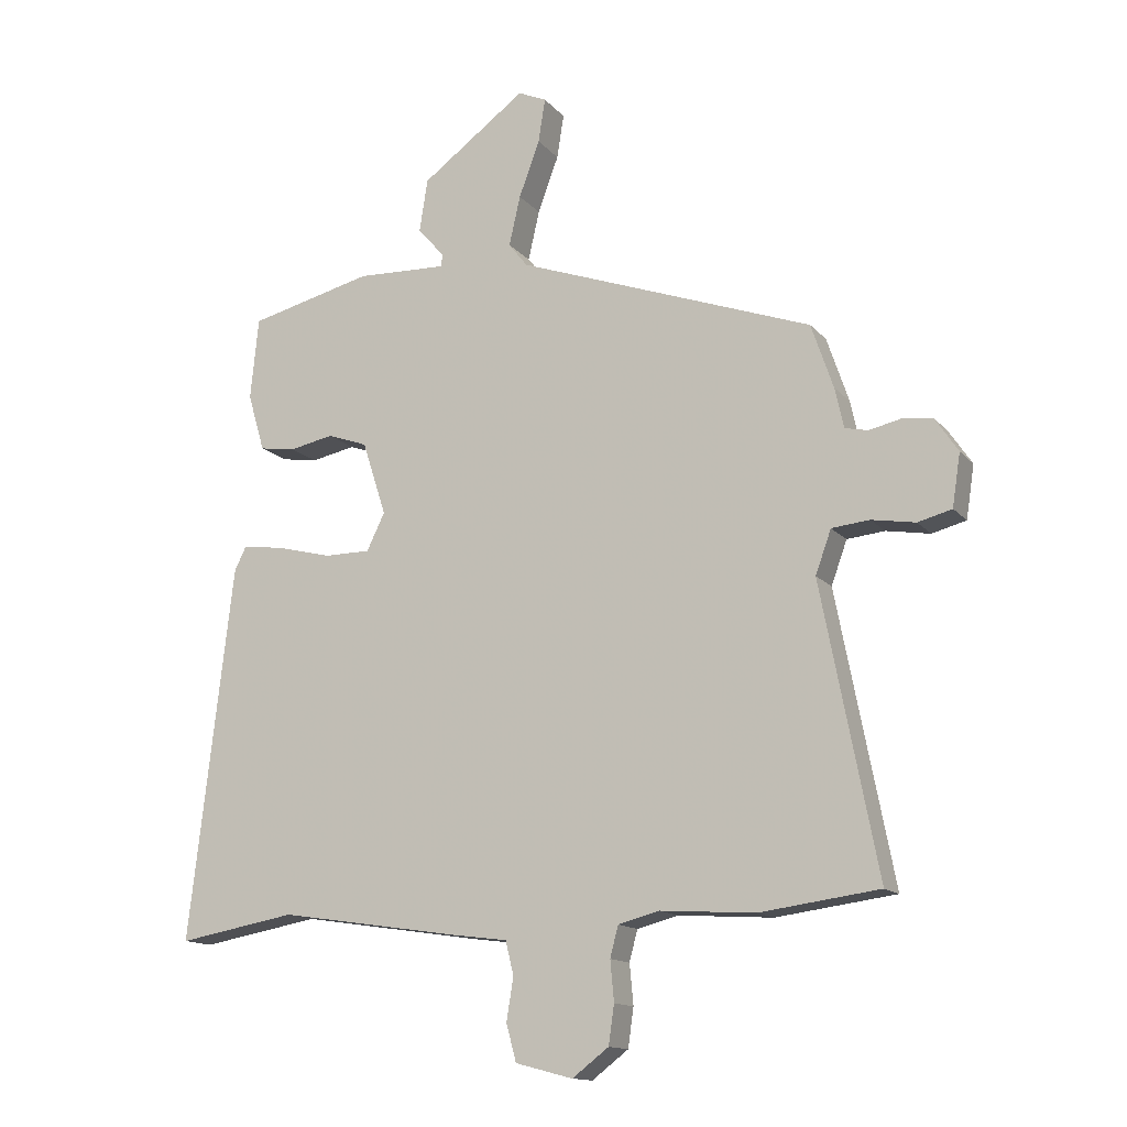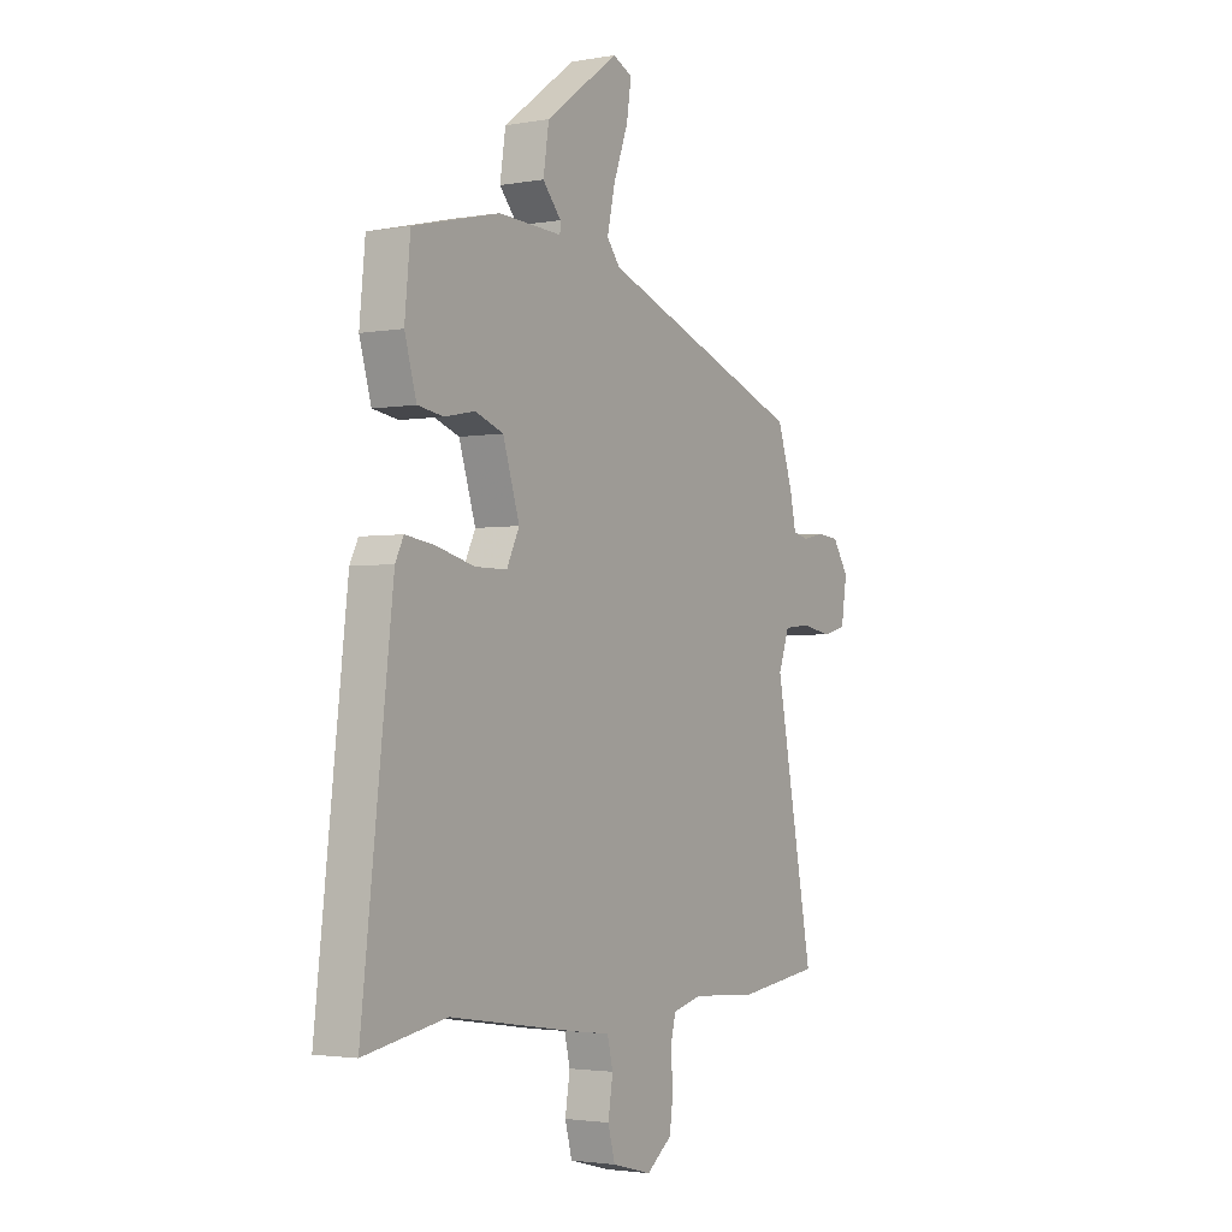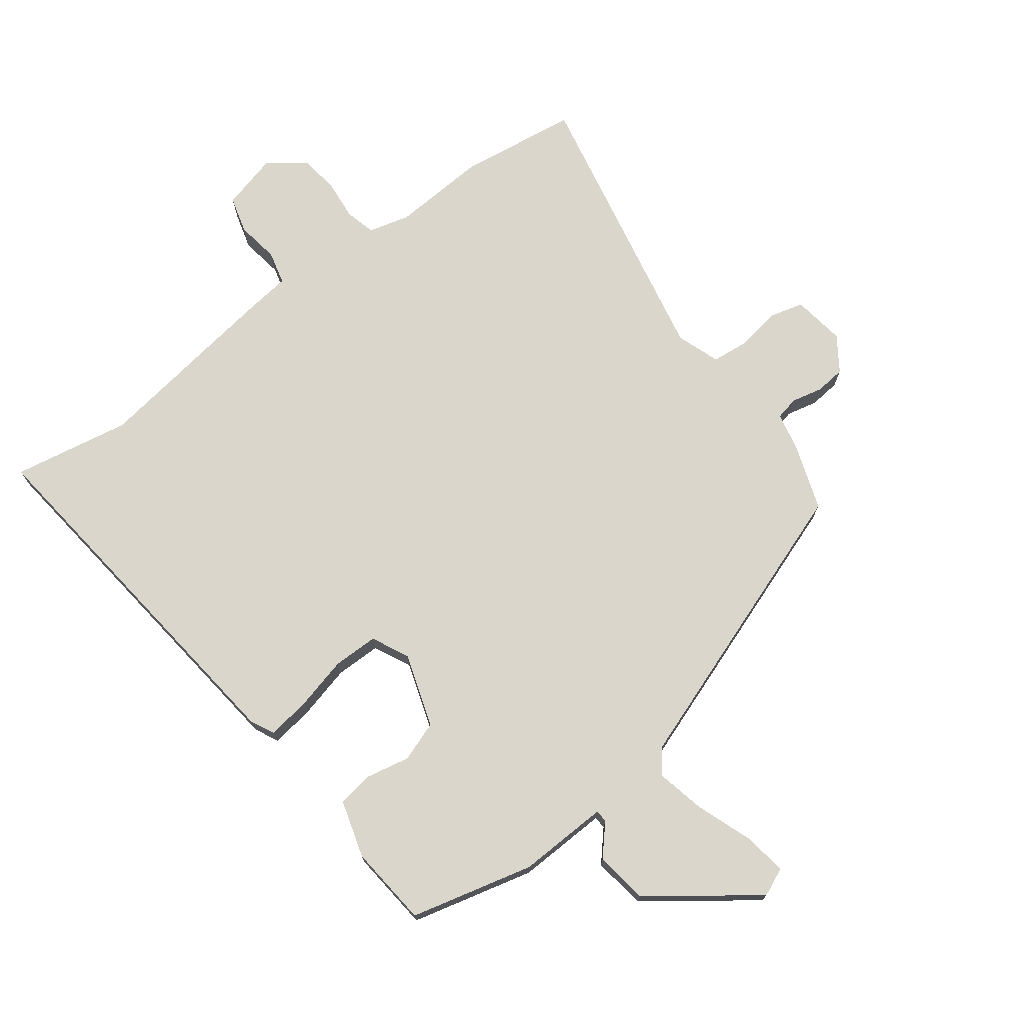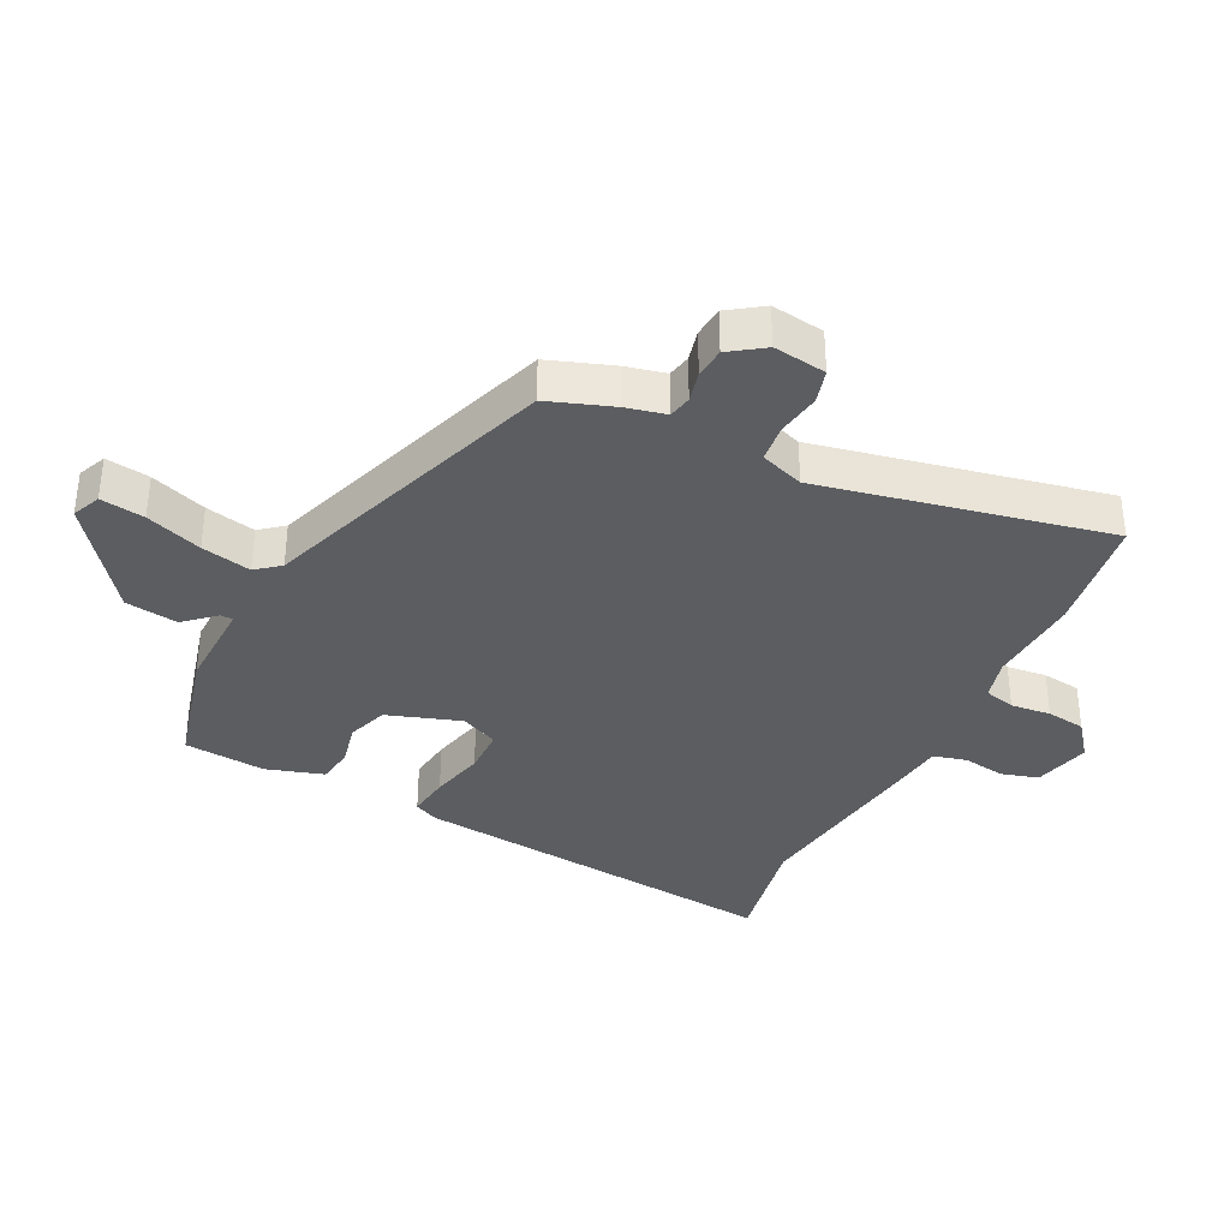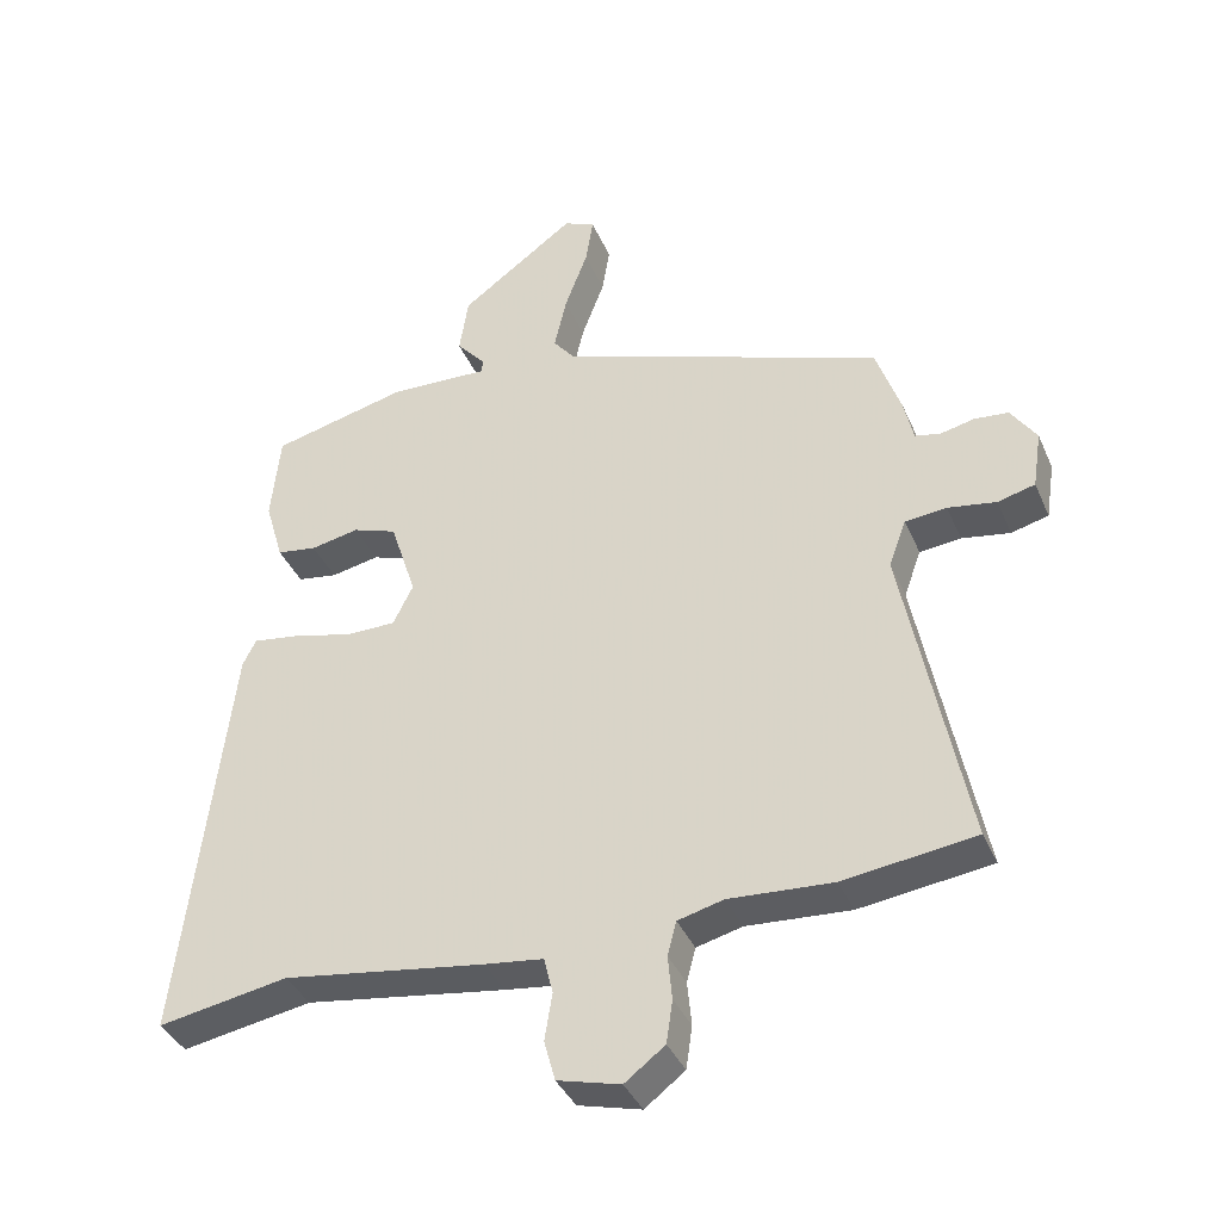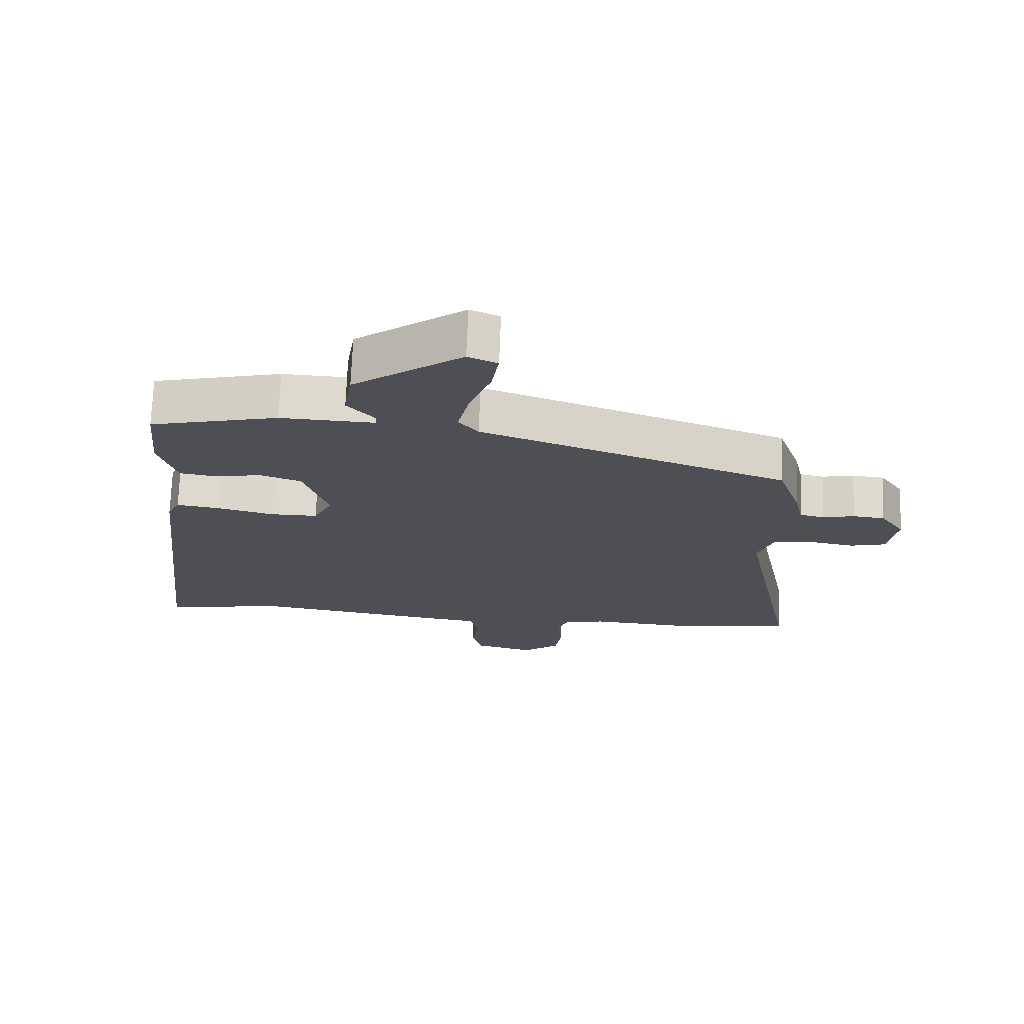
<metadata>
{"format":"obj","ext":"obj","renderer":"f3d","projection":"perspective","resolution":1024,"background":"white","views":[{"elev":-14.0,"azim":25.2,"up":"+Z"},{"elev":-2.5,"azim":-58.3,"up":"+Z"},{"elev":73.5,"azim":-36.6,"up":"+Y"},{"elev":-35.9,"azim":64.4,"up":"+Y"},{"elev":-38.4,"azim":21.8,"up":"+Z"},{"elev":71.8,"azim":2.2,"up":"+Z"}]}
</metadata>
<code>
v 0.54 0.07 -0.495
v 0.35 0.07 -0.52
v 0.2 0.07 -0.51
v 0.134 0.07 -0.527
v 0.121 0.07 -0.576
v 0.127 0.07 -0.64
v 0.118 0.07 -0.702
v 0.06 0.07 -0.746
v -0.031 0.07 -0.722
v -0.047 0.07 -0.663
v -0.036 0.07 -0.595
v -0.049 0.07 -0.542
v -0.134 0.07 -0.531
v -0.426 0.07 -0.487
v -0.614 0.07 -0.52
v -0.544 0.07 0.076
v -0.525 0.07 0.114
v -0.457 0.07 0.104
v -0.371 0.07 0.082
v -0.298 0.07 0.082
v -0.269 0.07 0.141
v -0.307 0.07 0.259
v -0.371 0.07 0.282
v -0.441 0.07 0.268
v -0.499 0.07 0.277
v -0.526 0.07 0.369
v -0.513 0.07 0.499
v -0.316 0.07 0.547
v -0.171 0.07 0.541
v -0.17 0.07 0.561
v -0.212 0.07 0.609
v -0.199 0.07 0.693
v -0.032 0.07 0.815
v 0.013 0.07 0.795
v 0.002 0.07 0.725
v -0.031 0.07 0.636
v -0.049 0.07 0.557
v -0.019 0.07 0.519
v 0.452 0.07 0.348
v 0.487 0.07 0.245
v 0.501 0.07 0.181
v 0.538 0.07 0.173
v 0.587 0.07 0.184
v 0.636 0.07 0.179
v 0.673 0.07 0.124
v 0.66 0.07 0.04
v 0.606 0.07 0.026
v 0.536 0.07 0.038
v 0.476 0.07 0.032
v 0.451 0.07 -0.037
v 0.54 0 -0.495
v 0.35 0 -0.52
v 0.2 0 -0.51
v 0.134 0 -0.527
v 0.121 0 -0.576
v 0.127 0 -0.64
v 0.118 0 -0.702
v 0.06 0 -0.746
v -0.031 0 -0.722
v -0.047 0 -0.663
v -0.036 0 -0.595
v -0.049 0 -0.542
v -0.134 0 -0.531
v -0.426 0 -0.487
v -0.614 0 -0.52
v -0.544 0 0.076
v -0.525 0 0.114
v -0.457 0 0.104
v -0.371 0 0.082
v -0.298 0 0.082
v -0.269 0 0.141
v -0.307 0 0.259
v -0.371 0 0.282
v -0.441 0 0.268
v -0.499 0 0.277
v -0.526 0 0.369
v -0.513 0 0.499
v -0.316 0 0.547
v -0.171 0 0.541
v -0.17 0 0.561
v -0.212 0 0.609
v -0.199 0 0.693
v -0.032 0 0.815
v 0.013 0 0.795
v 0.002 0 0.725
v -0.031 0 0.636
v -0.049 0 0.557
v -0.019 0 0.519
v 0.452 0 0.348
v 0.487 0 0.245
v 0.501 0 0.181
v 0.538 0 0.173
v 0.587 0 0.184
v 0.636 0 0.179
v 0.673 0 0.124
v 0.66 0 0.04
v 0.606 0 0.026
v 0.536 0 0.038
v 0.476 0 0.032
v 0.451 0 -0.037
f 45 46 47 48
f 45 48 49
f 42 43 44 45
f 41 42 45 49
f 38 39 40 41
f 38 41 49 50
f 33 34 35 36
f 33 36 37
f 30 31 32 33
f 29 30 33 37
f 26 27 28 29
f 26 29 37 38
f 23 24 25 26
f 22 23 26 38
f 16 17 18 19
f 14 15 16 19
f 12 13 14 19
f 12 19 20
f 8 9 10 11
f 8 11 12
f 5 6 7 8
f 4 5 8 12
f 3 4 12 20
f 21 22 38 50
f 3 20 21 50
f 1 2 3 50
f 98 97 96 95
f 99 98 95
f 95 94 93 92
f 99 95 92 91
f 91 90 89 88
f 100 99 91 88
f 86 85 84 83
f 87 86 83
f 83 82 81 80
f 87 83 80 79
f 79 78 77 76
f 88 87 79 76
f 76 75 74 73
f 88 76 73 72
f 69 68 67 66
f 69 66 65 64
f 69 64 63 62
f 70 69 62
f 61 60 59 58
f 62 61 58
f 58 57 56 55
f 62 58 55 54
f 70 62 54 53
f 100 88 72 71
f 100 71 70 53
f 100 53 52 51
f 1 51 52 2
f 2 52 53 3
f 3 53 54 4
f 4 54 55 5
f 5 55 56 6
f 6 56 57 7
f 7 57 58 8
f 8 58 59 9
f 9 59 60 10
f 10 60 61 11
f 11 61 62 12
f 12 62 63 13
f 13 63 64 14
f 14 64 65 15
f 15 65 66 16
f 16 66 67 17
f 17 67 68 18
f 18 68 69 19
f 19 69 70 20
f 20 70 71 21
f 21 71 72 22
f 22 72 73 23
f 23 73 74 24
f 24 74 75 25
f 25 75 76 26
f 26 76 77 27
f 27 77 78 28
f 28 78 79 29
f 29 79 80 30
f 30 80 81 31
f 31 81 82 32
f 32 82 83 33
f 33 83 84 34
f 34 84 85 35
f 35 85 86 36
f 36 86 87 37
f 37 87 88 38
f 38 88 89 39
f 39 89 90 40
f 40 90 91 41
f 41 91 92 42
f 42 92 93 43
f 43 93 94 44
f 44 94 95 45
f 45 95 96 46
f 46 96 97 47
f 47 97 98 48
f 48 98 99 49
f 49 99 100 50
f 50 100 51 1

</code>
